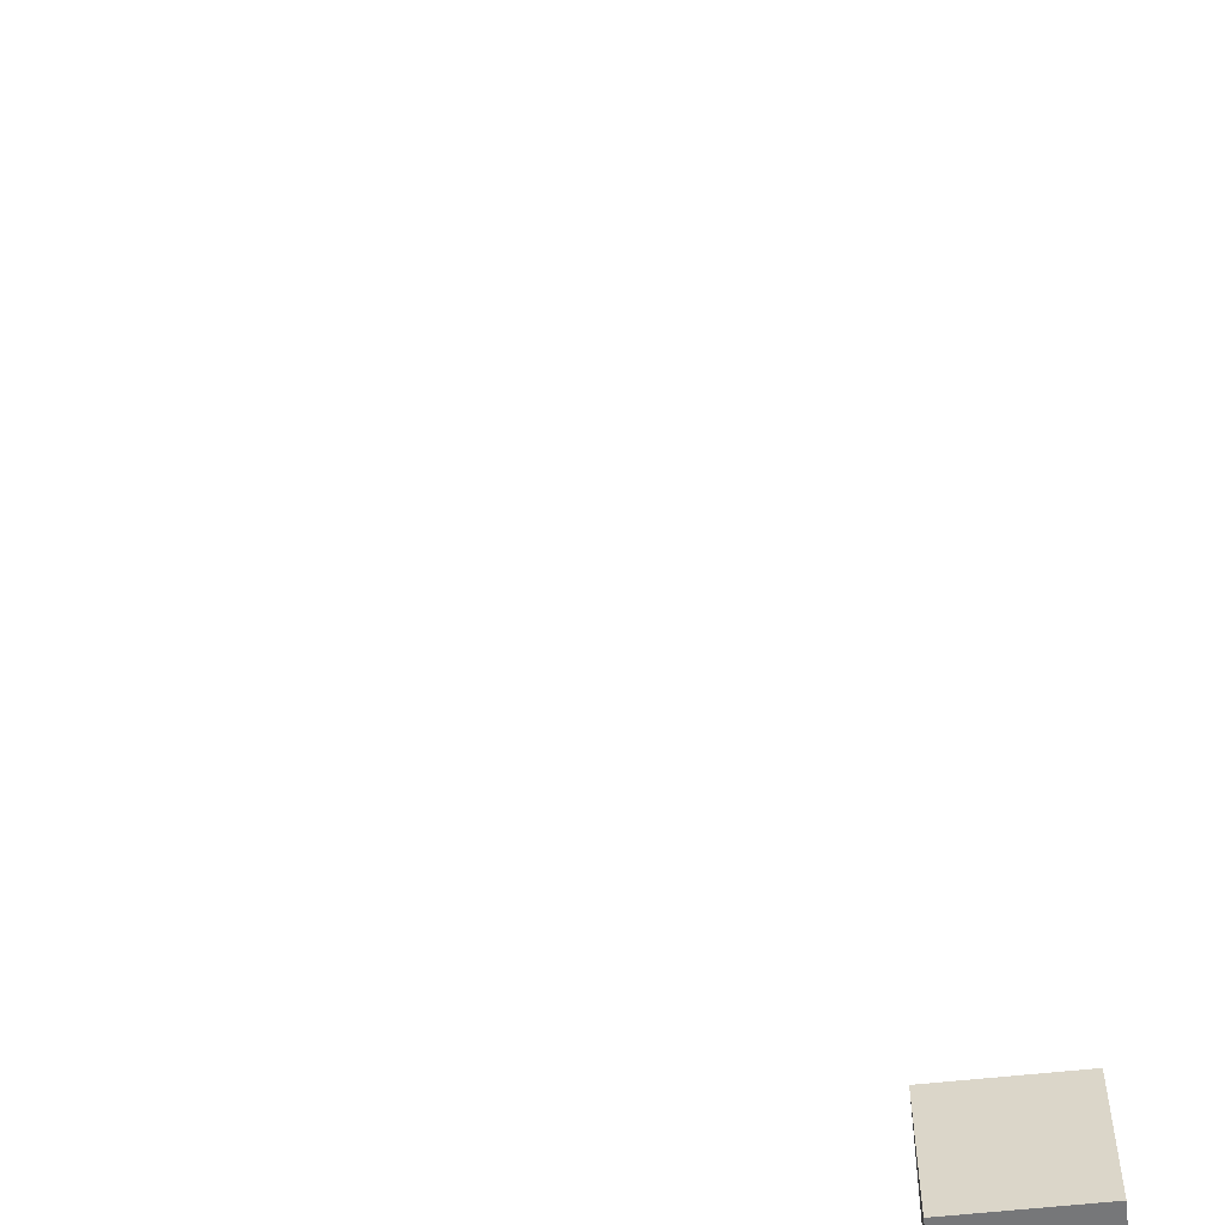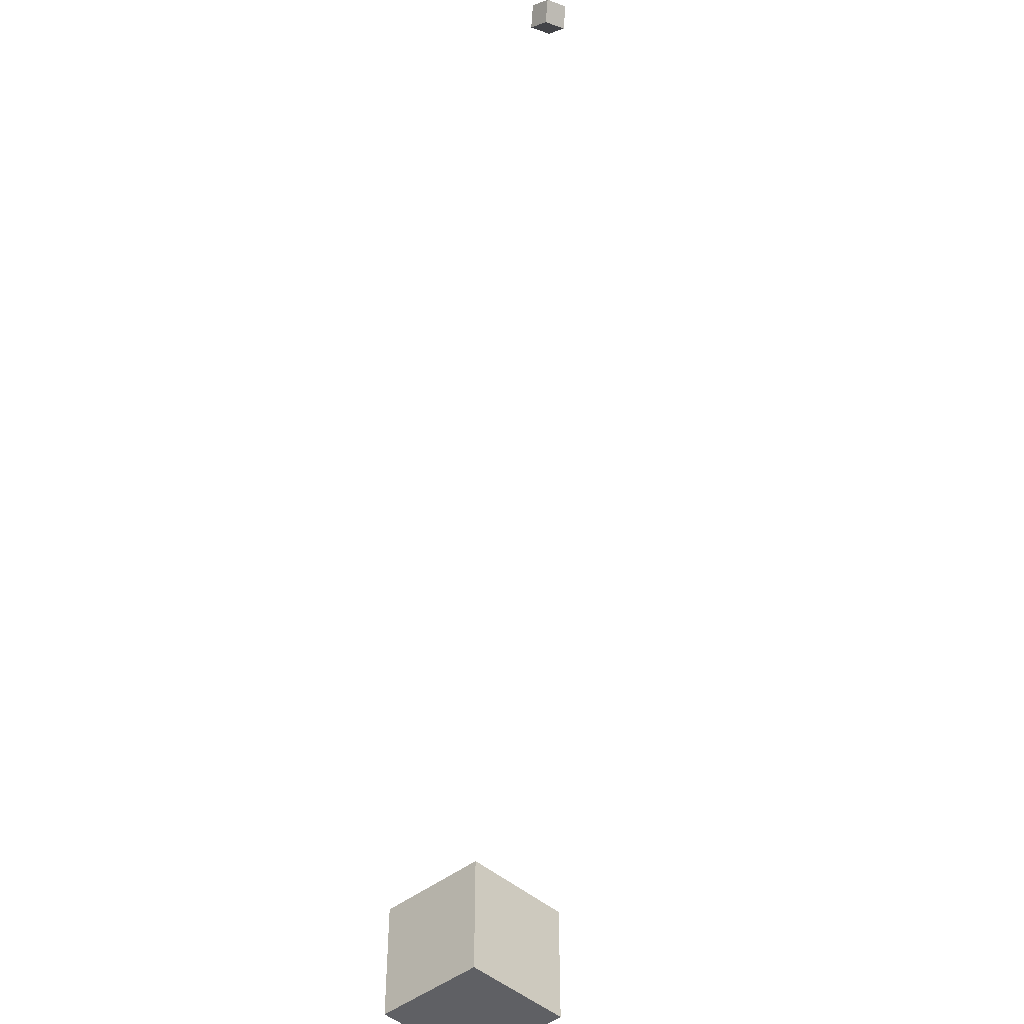
<metadata>
{"format":"obj","ext":"obj","renderer":"f3d","projection":"perspective","resolution":1024,"background":"white","views":[{"elev":-57.1,"azim":-173.4,"up":"+Z"},{"elev":-44.9,"azim":43.4,"up":"+Y"}]}
</metadata>
<code>
o Cube
v 1 -19 1
v 1 -19 -1
v 1 -21 1
v 1 -21 -1
v -1 -19 1
v -1 -19 -1
v -1 -21 1
v -1 -21 -1
f 7 6 8
f 2 8 6
f 1 4 2
f 7 5 6
f 2 4 8
f 1 3 4
f 5 3 1
f 5 7 3
f 3 8 4
f 3 7 8
f 5 2 6
f 5 1 2
o CameraBox
v 7.84 -7.55 6.072
v 8.031 -7.236 6.229
v 7.758 -7.684 6.44
v 7.949 -7.37 6.597
v 7.498 -7.341 6.072
v 7.69 -7.027 6.229
v 7.416 -7.475 6.44
v 7.608 -7.161 6.597
f 10 11 9
f 16 13 15
f 14 9 13
f 12 14 16
f 10 12 11
f 16 14 13
f 14 10 9
f 12 10 14
f 15 9 11
f 15 13 9
f 12 15 11
f 12 16 15

</code>
